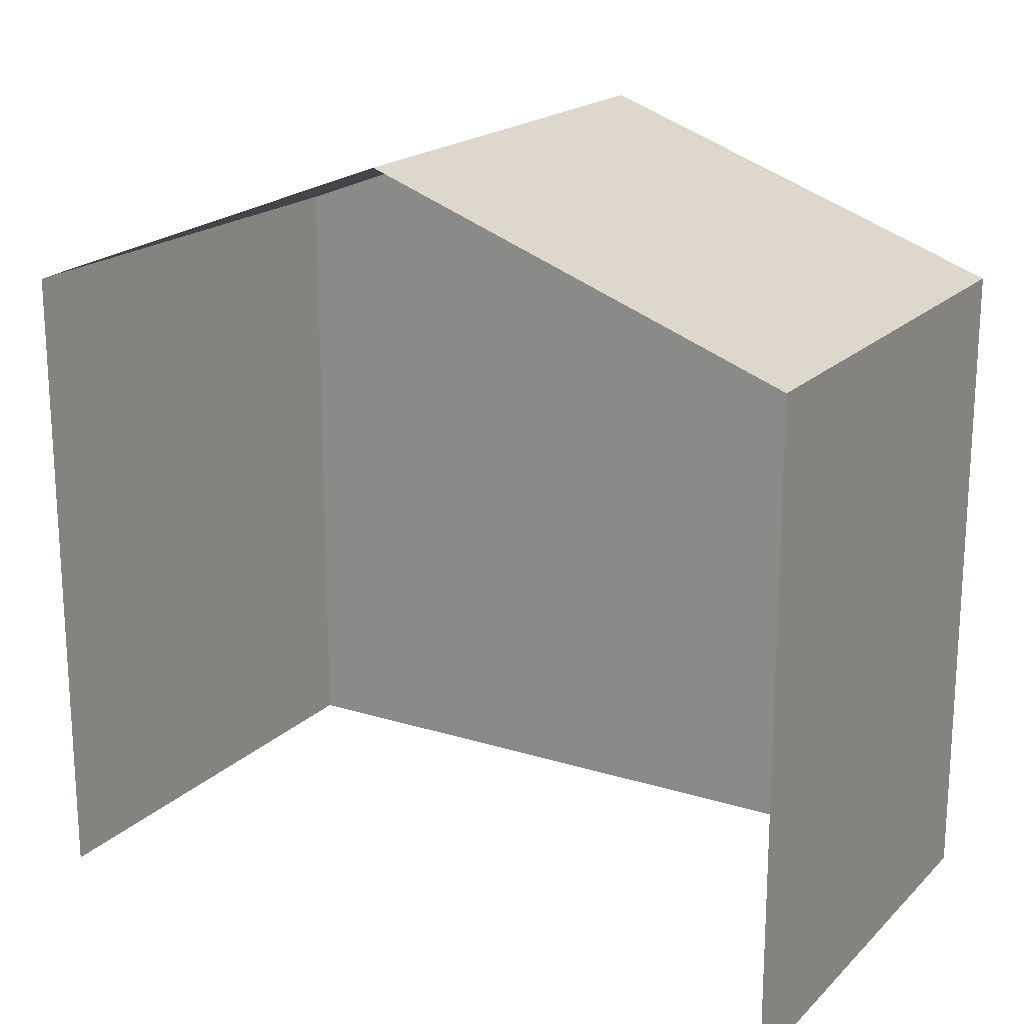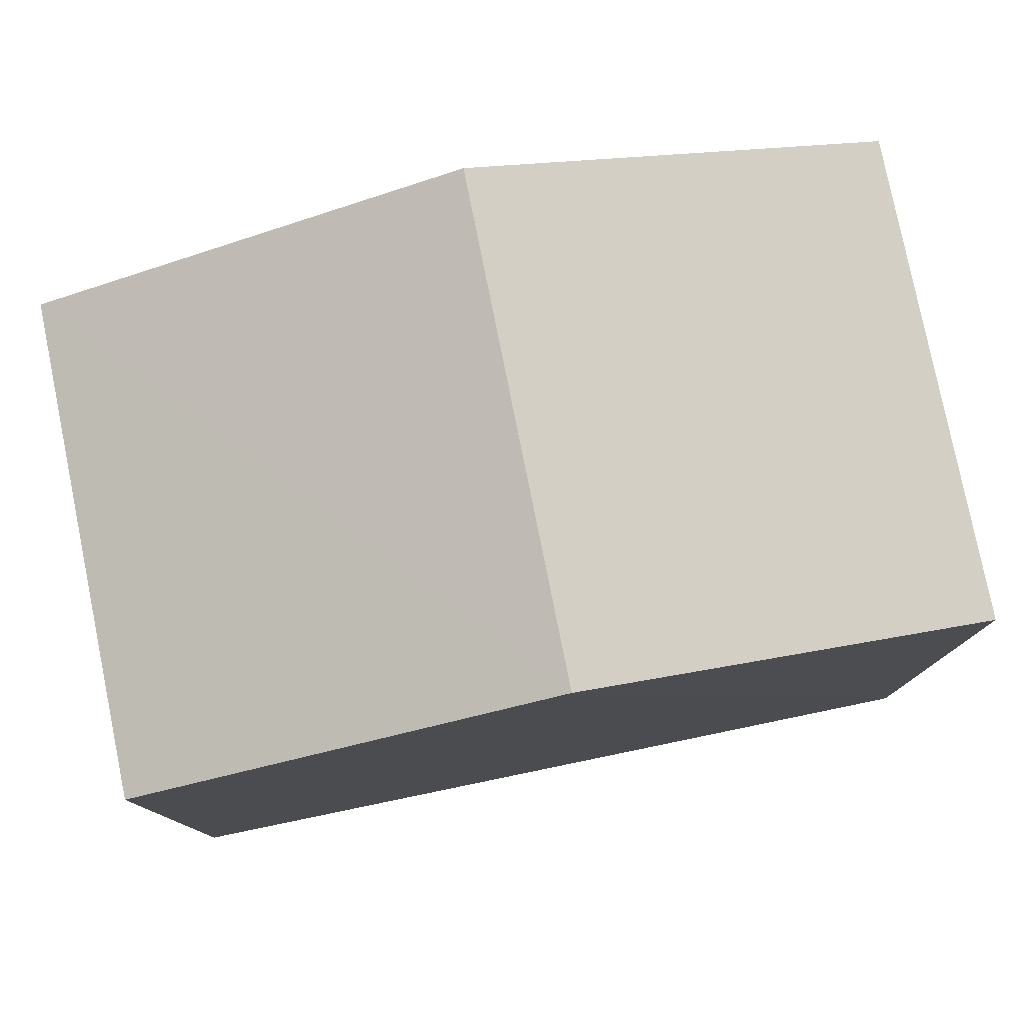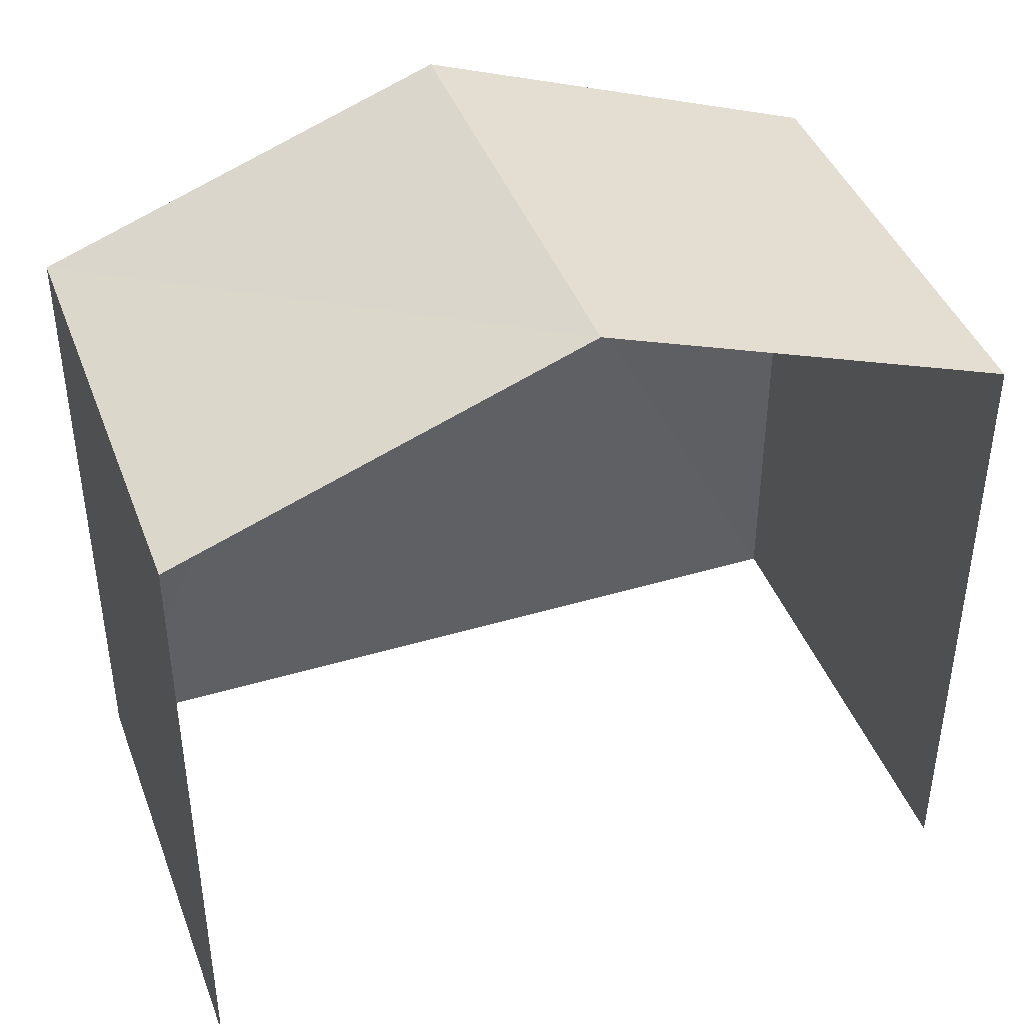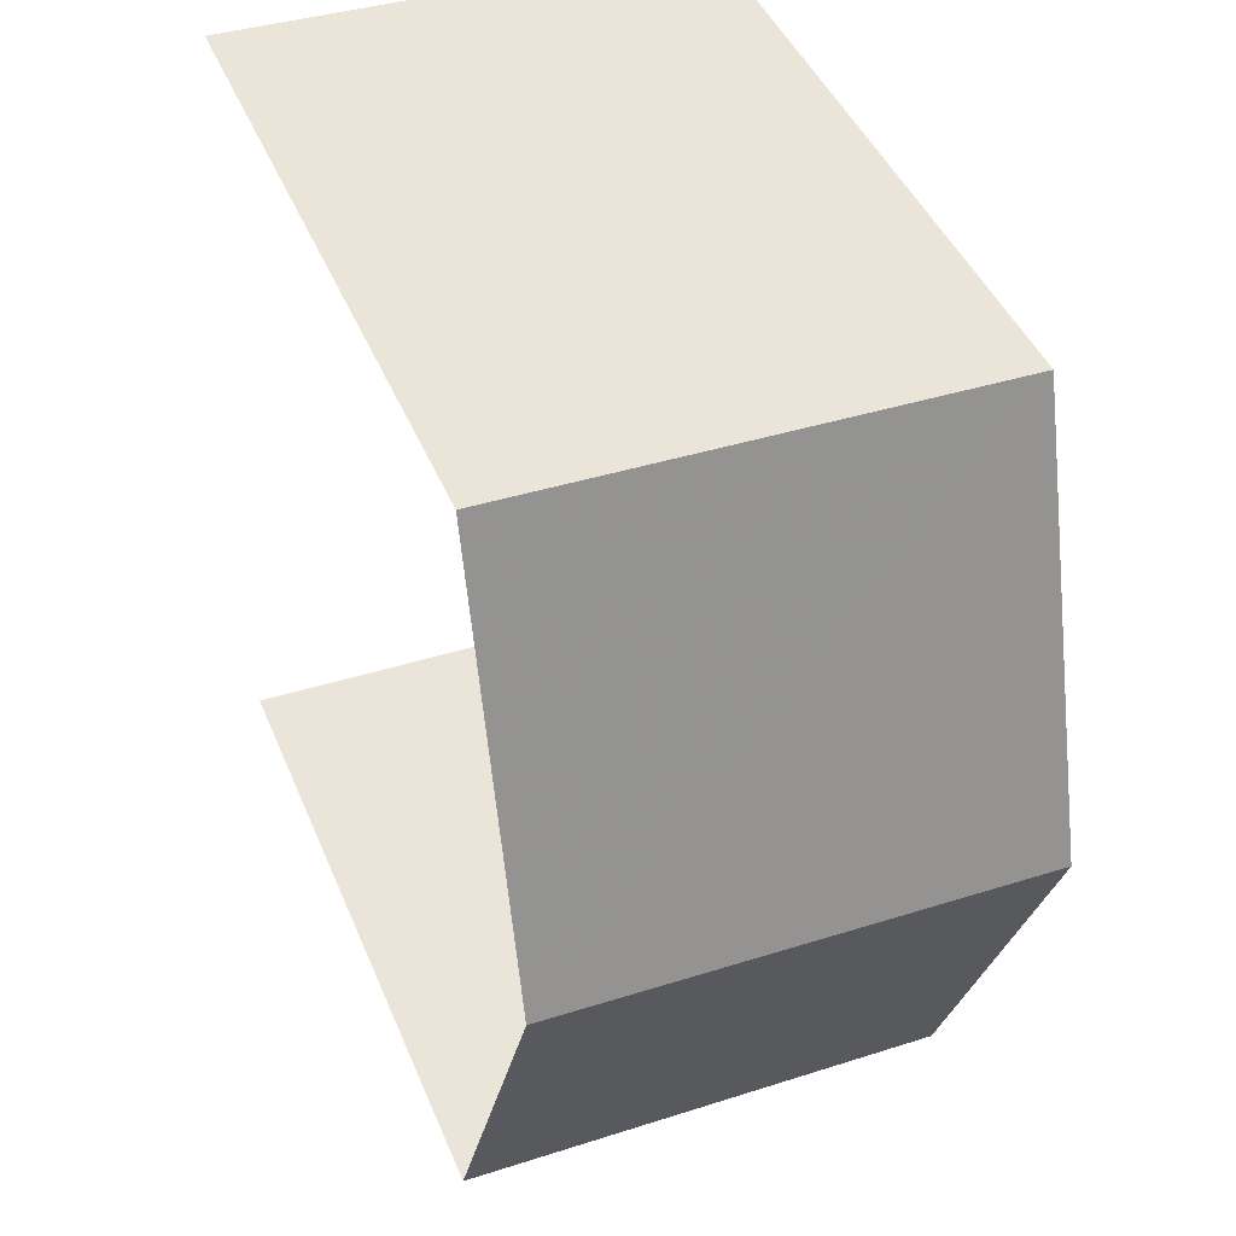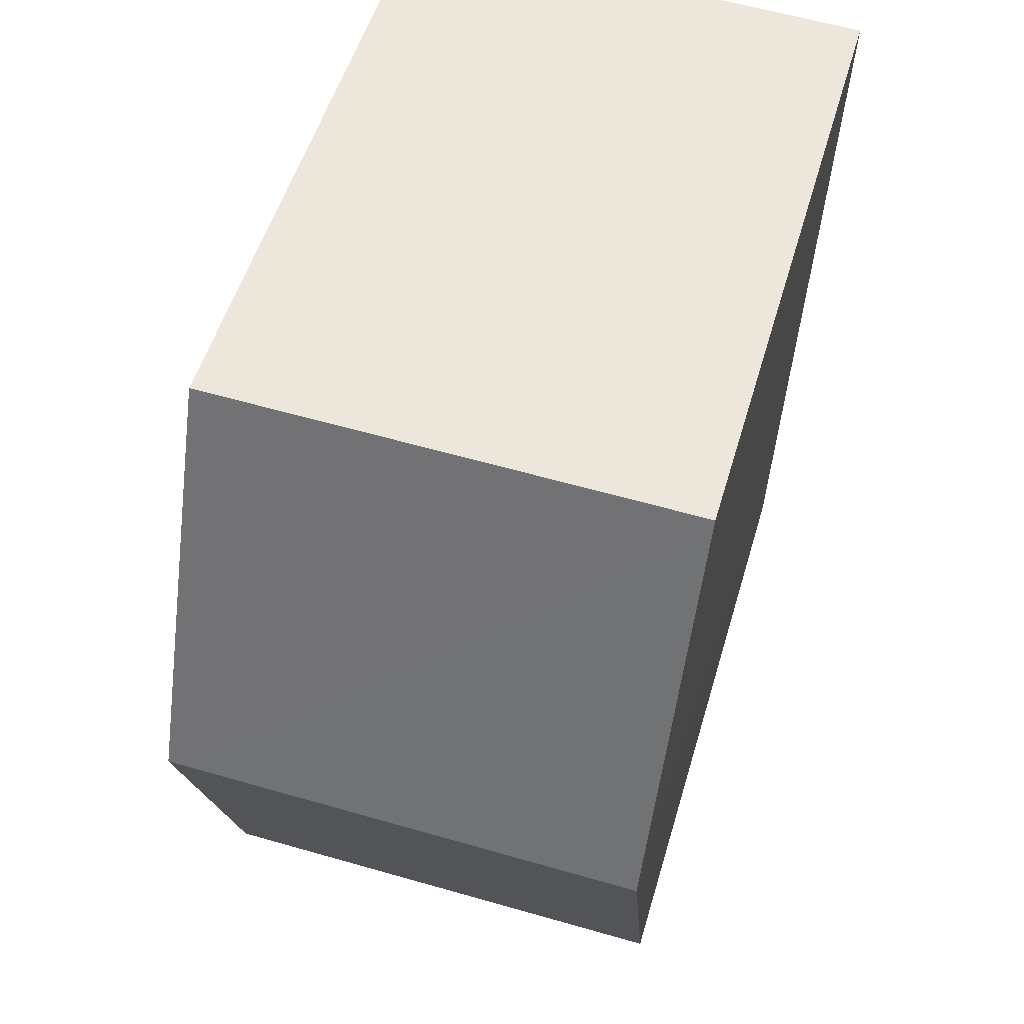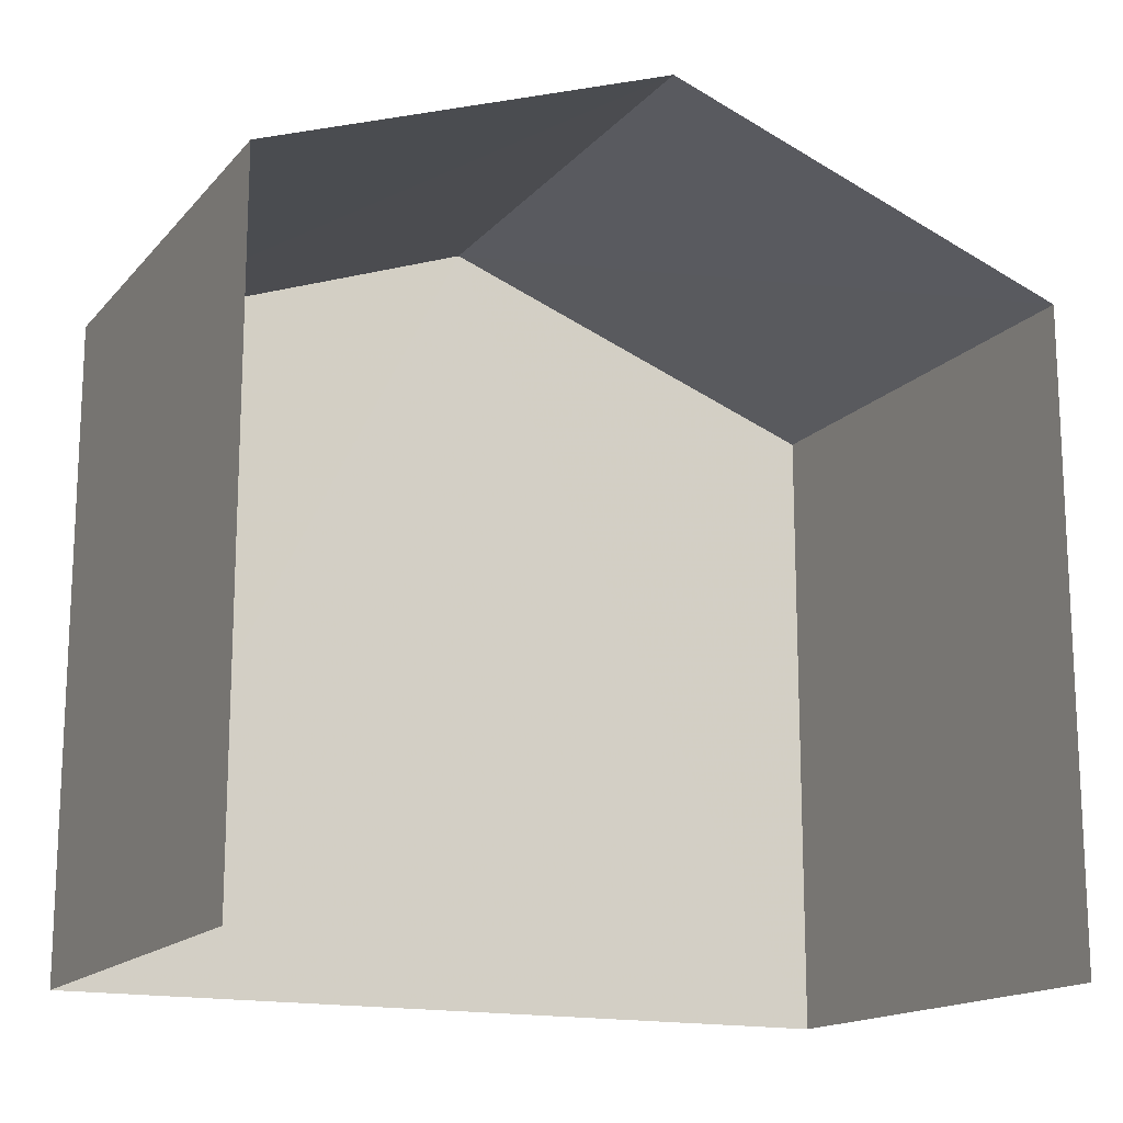
<metadata>
{"format":"obj","ext":"obj","renderer":"f3d","projection":"perspective","resolution":1024,"background":"white","views":[{"elev":19.1,"azim":-61.7,"up":"+Z"},{"elev":79.2,"azim":76.3,"up":"+Z"},{"elev":41.6,"azim":-111.9,"up":"+Z"},{"elev":44.7,"azim":-21.7,"up":"+Y"},{"elev":52.9,"azim":16.1,"up":"+Y"},{"elev":-15.9,"azim":-118.8,"up":"+Z"}]}
</metadata>
<code>
v -3.734e+05 -1.043e+05 26
v -3.734e+05 -1.043e+05 26
v -3.734e+05 -1.043e+05 26
v -3.734e+05 -1.043e+05 26
v -3.734e+05 -1.043e+05 32.77
v -3.734e+05 -1.043e+05 32.77
v -3.734e+05 -1.043e+05 34.34
v -3.734e+05 -1.043e+05 34.34
v -3.734e+05 -1.043e+05 32.77
v -3.734e+05 -1.043e+05 32.77
f 1 2 3
f 4 1 3
f 10 4 8
f 4 3 8
f 3 5 8
f 5 6 7
f 8 5 7
f 9 10 8
f 7 9 8
f 9 1 4
f 10 9 4
f 5 3 2
f 6 5 2
f 6 2 7
f 2 1 7
f 1 9 7

</code>
